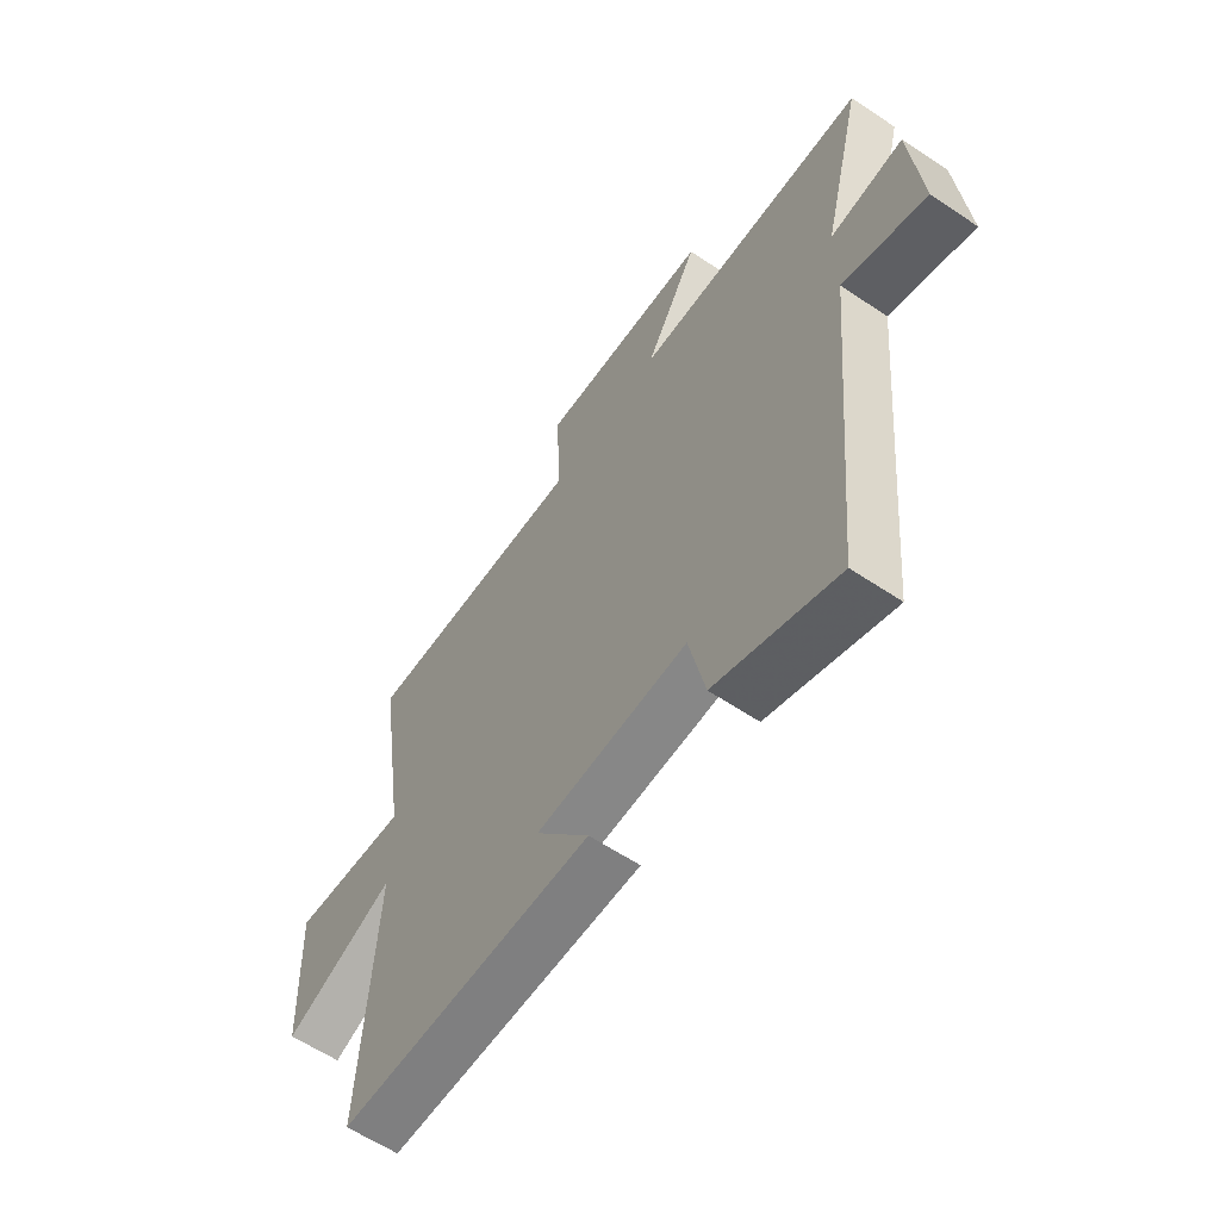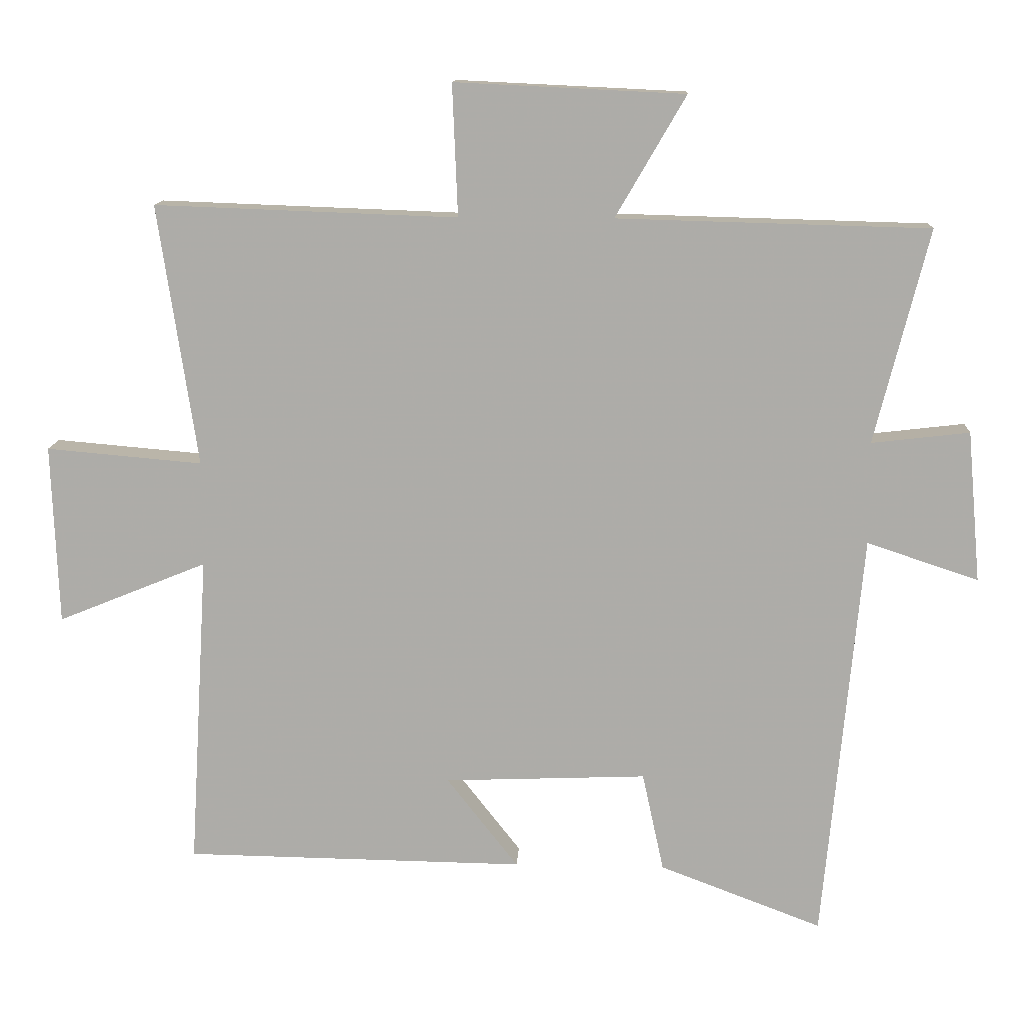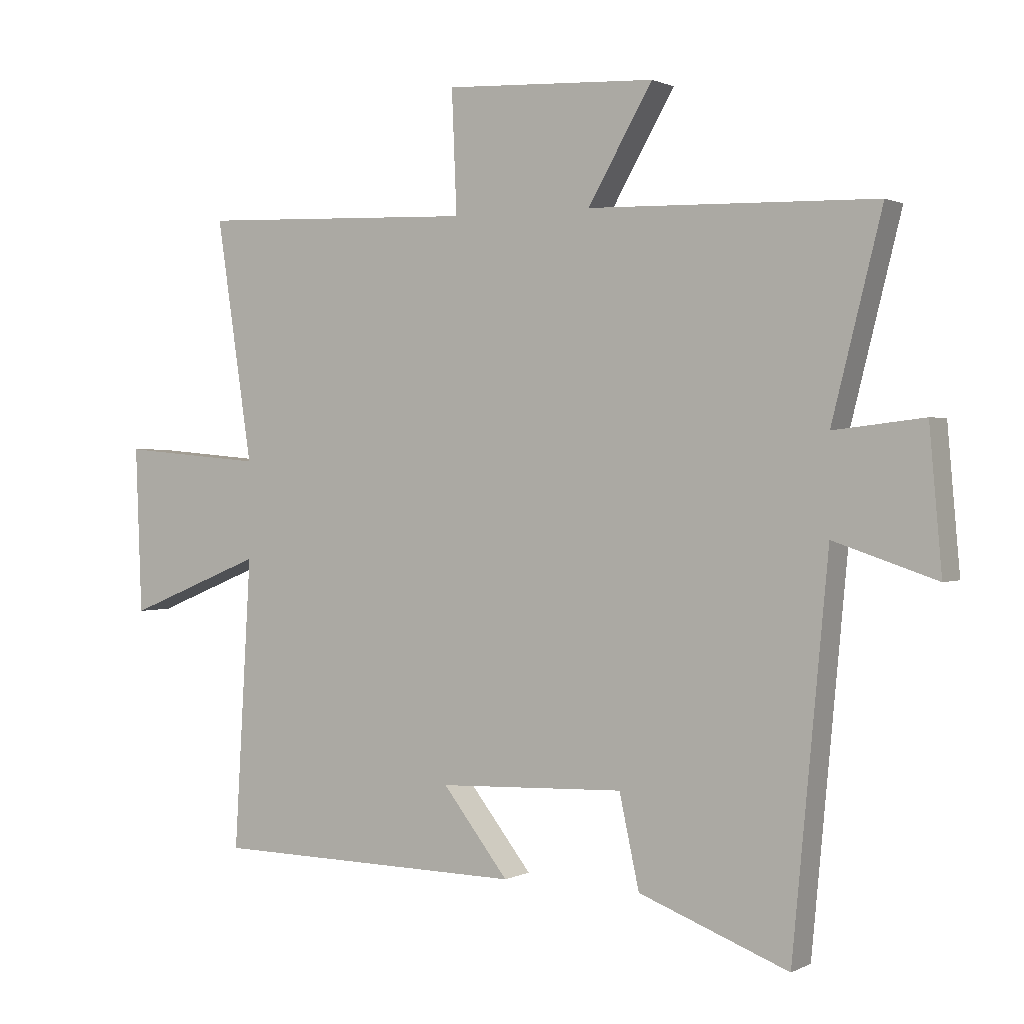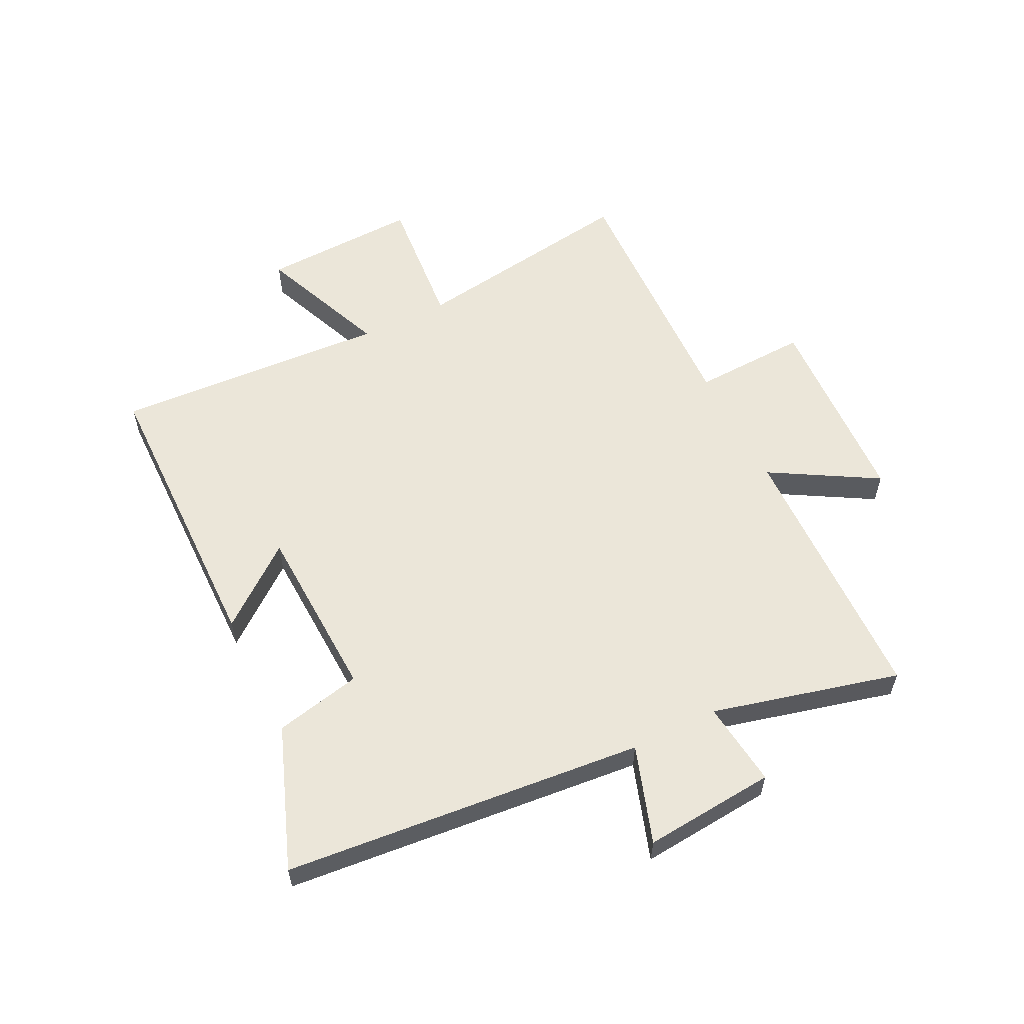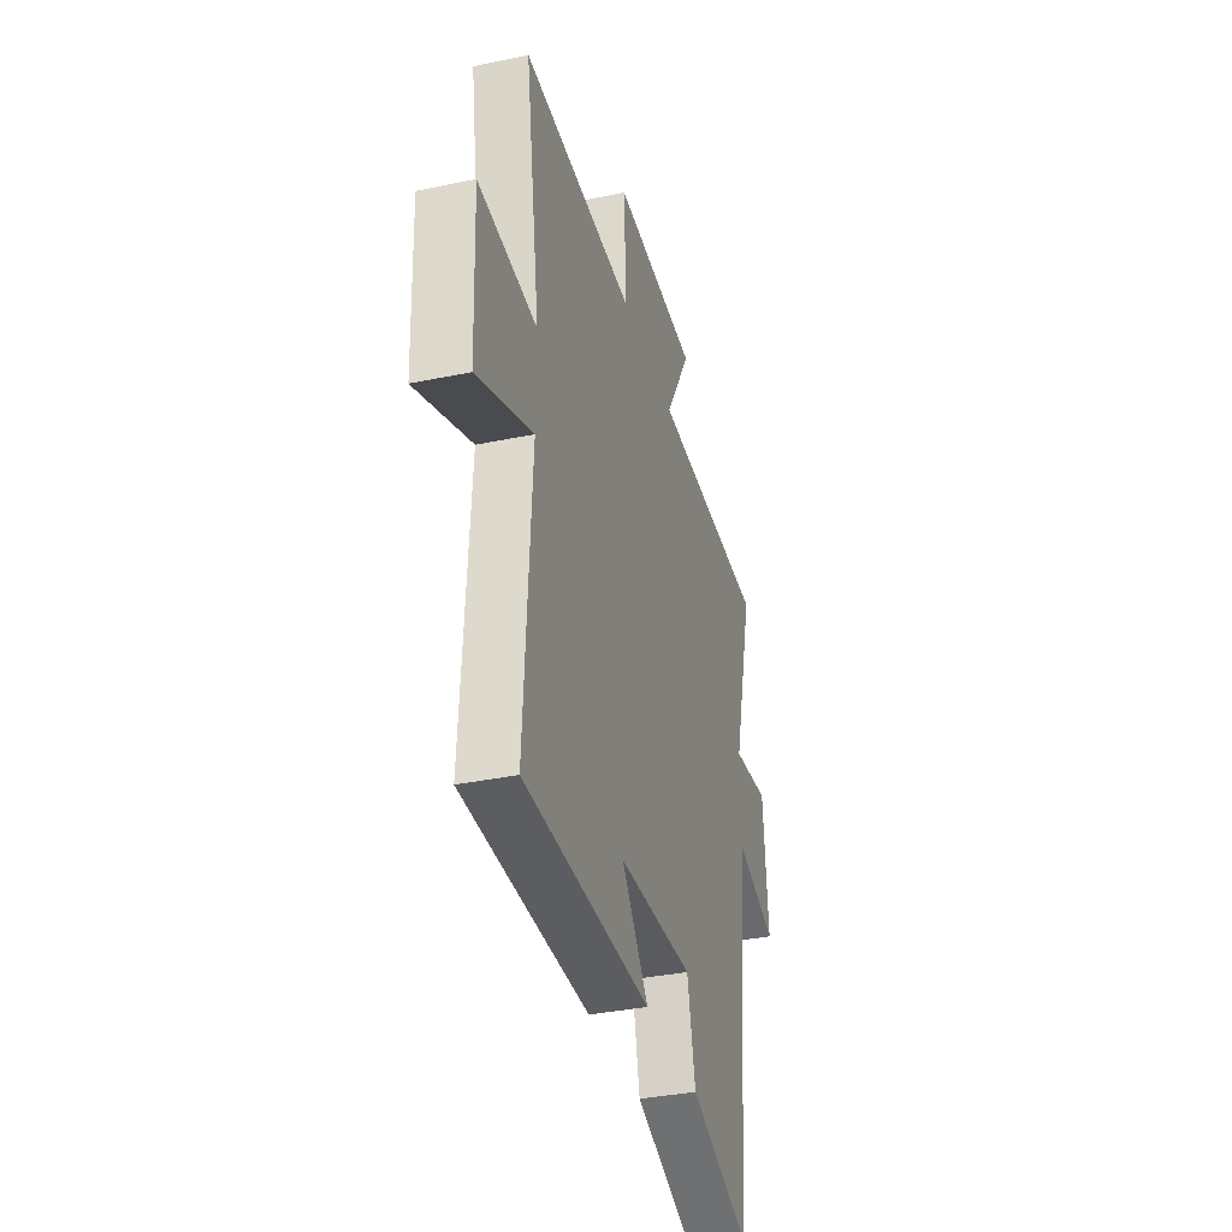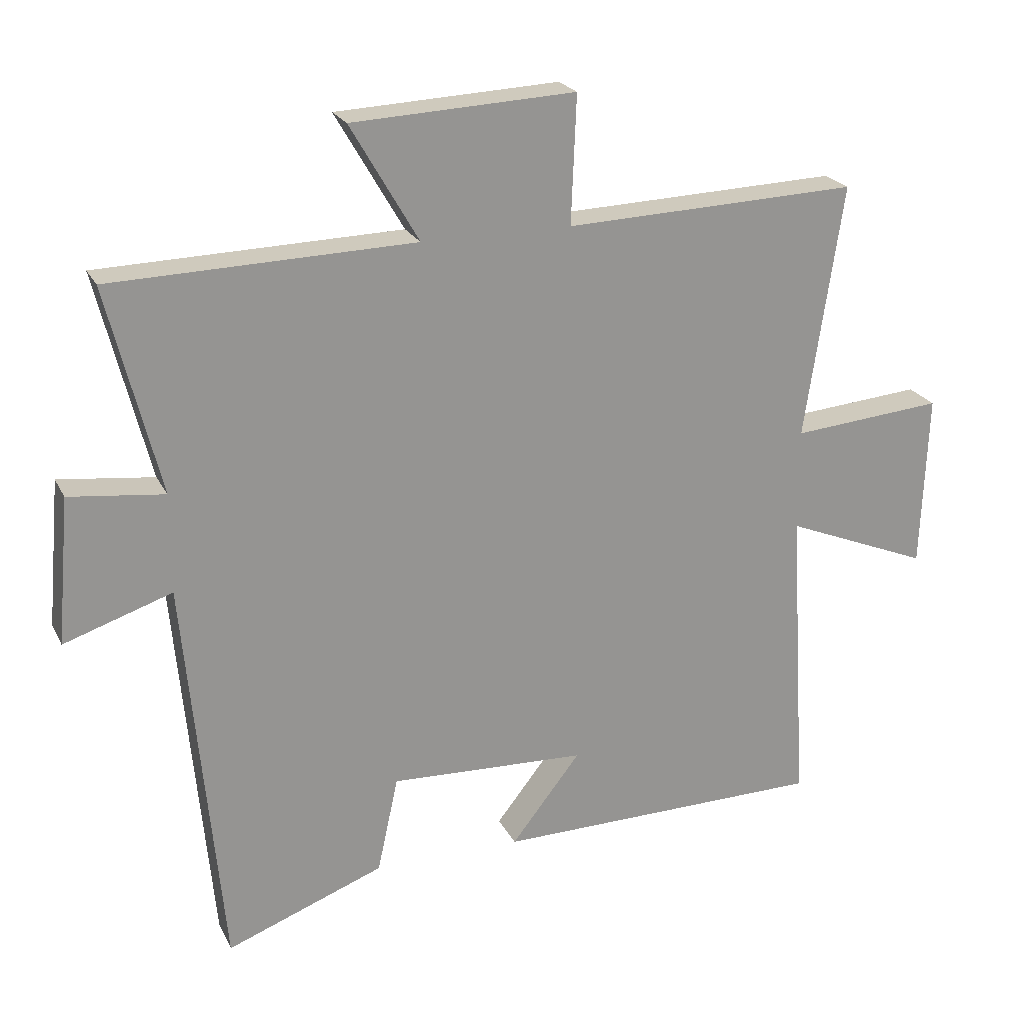
<metadata>
{"format":"obj","ext":"obj","renderer":"f3d","projection":"perspective","resolution":1024,"background":"white","views":[{"elev":-60.5,"azim":-124.4,"up":"+Z"},{"elev":12.7,"azim":-176.9,"up":"+Z"},{"elev":1.1,"azim":-149.5,"up":"+Z"},{"elev":57.6,"azim":-116.4,"up":"+Y"},{"elev":-35.5,"azim":105.4,"up":"+Z"},{"elev":22.5,"azim":-20.8,"up":"+Z"}]}
</metadata>
<code>
v 0.528 0.07 -0.493
v 0.024 0.07 -0.5
v 0.13 0.07 -0.365
v -0.17 0.07 -0.353
v -0.202 0.07 -0.5
v -0.443 0.07 -0.591
v -0.5 0.07 0.019
v -0.665 0.07 -0.036
v -0.645 0.07 0.188
v -0.5 0.07 0.171
v -0.58 0.07 0.488
v -0.118 0.07 0.5
v -0.222 0.07 0.679
v 0.118 0.07 0.695
v 0.11 0.07 0.5
v 0.558 0.07 0.516
v 0.5 0.07 0.129
v 0.731 0.07 0.149
v 0.721 0.07 -0.117
v 0.5 0.07 -0.027
v 0.528 0 -0.493
v 0.024 0 -0.5
v 0.13 0 -0.365
v -0.17 0 -0.353
v -0.202 0 -0.5
v -0.443 0 -0.591
v -0.5 0 0.019
v -0.665 0 -0.036
v -0.645 0 0.188
v -0.5 0 0.171
v -0.58 0 0.488
v -0.118 0 0.5
v -0.222 0 0.679
v 0.118 0 0.695
v 0.11 0 0.5
v 0.558 0 0.516
v 0.5 0 0.129
v 0.731 0 0.149
v 0.721 0 -0.117
v 0.5 0 -0.027
f 17 18 19 20
f 15 16 17
f 15 17 20
f 12 13 14 15
f 15 20 1
f 12 15 1
f 11 12 1
f 10 11 1
f 7 8 9 10
f 6 7 10
f 5 6 10
f 4 5 10
f 3 4 10
f 1 2 3
f 1 3 10
f 40 39 38 37
f 37 36 35
f 40 37 35
f 35 34 33 32
f 21 40 35
f 21 35 32
f 21 32 31
f 21 31 30
f 30 29 28 27
f 30 27 26
f 30 26 25
f 30 25 24
f 30 24 23
f 23 22 21
f 30 23 21
f 1 21 22 2
f 2 22 23 3
f 3 23 24 4
f 4 24 25 5
f 5 25 26 6
f 6 26 27 7
f 7 27 28 8
f 8 28 29 9
f 9 29 30 10
f 10 30 31 11
f 11 31 32 12
f 12 32 33 13
f 13 33 34 14
f 14 34 35 15
f 15 35 36 16
f 16 36 37 17
f 17 37 38 18
f 18 38 39 19
f 19 39 40 20
f 20 40 21 1

</code>
